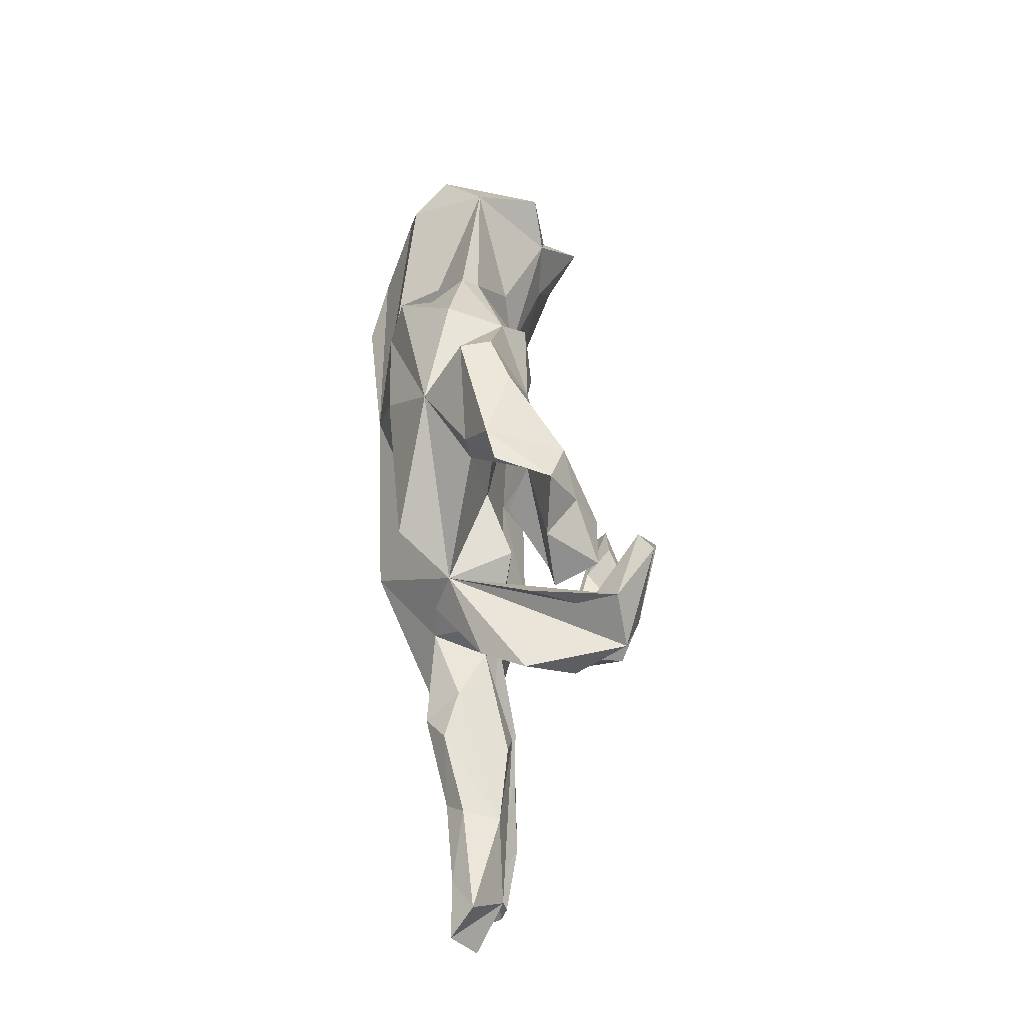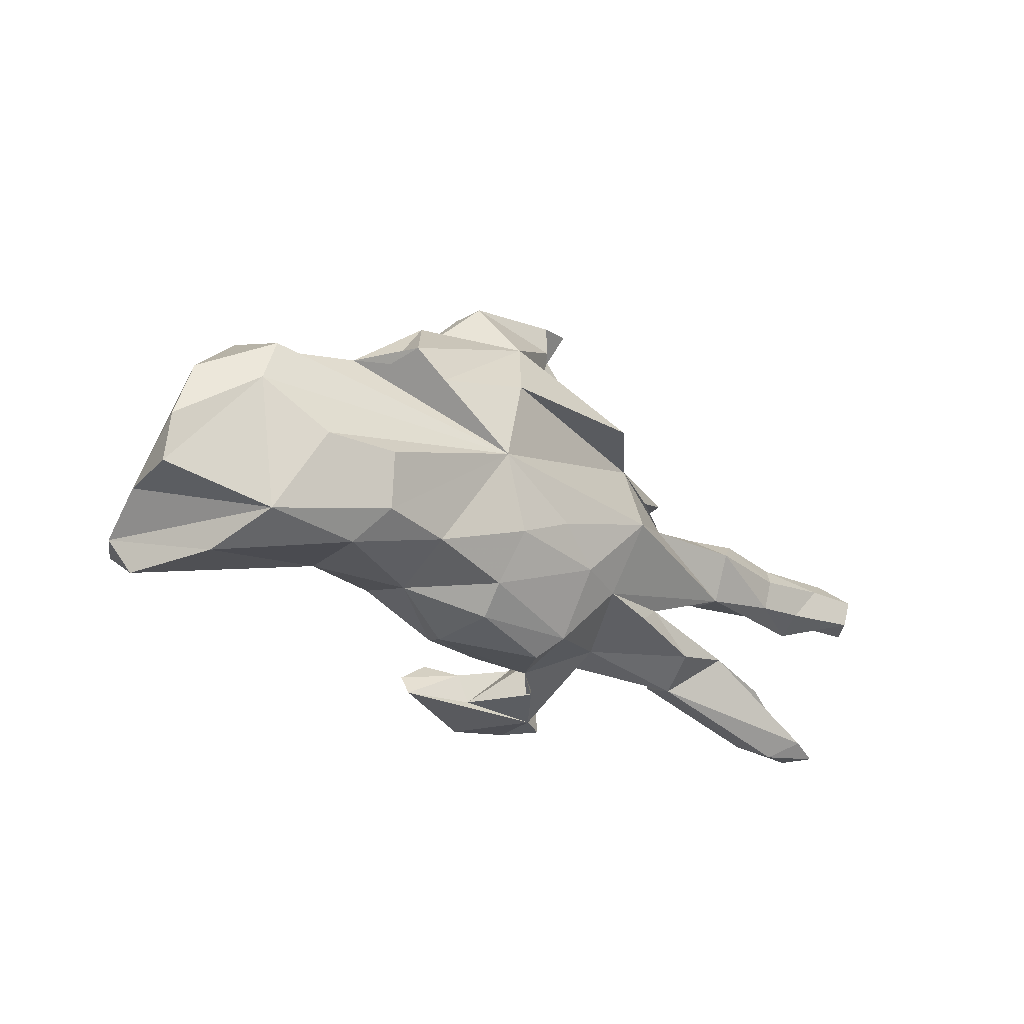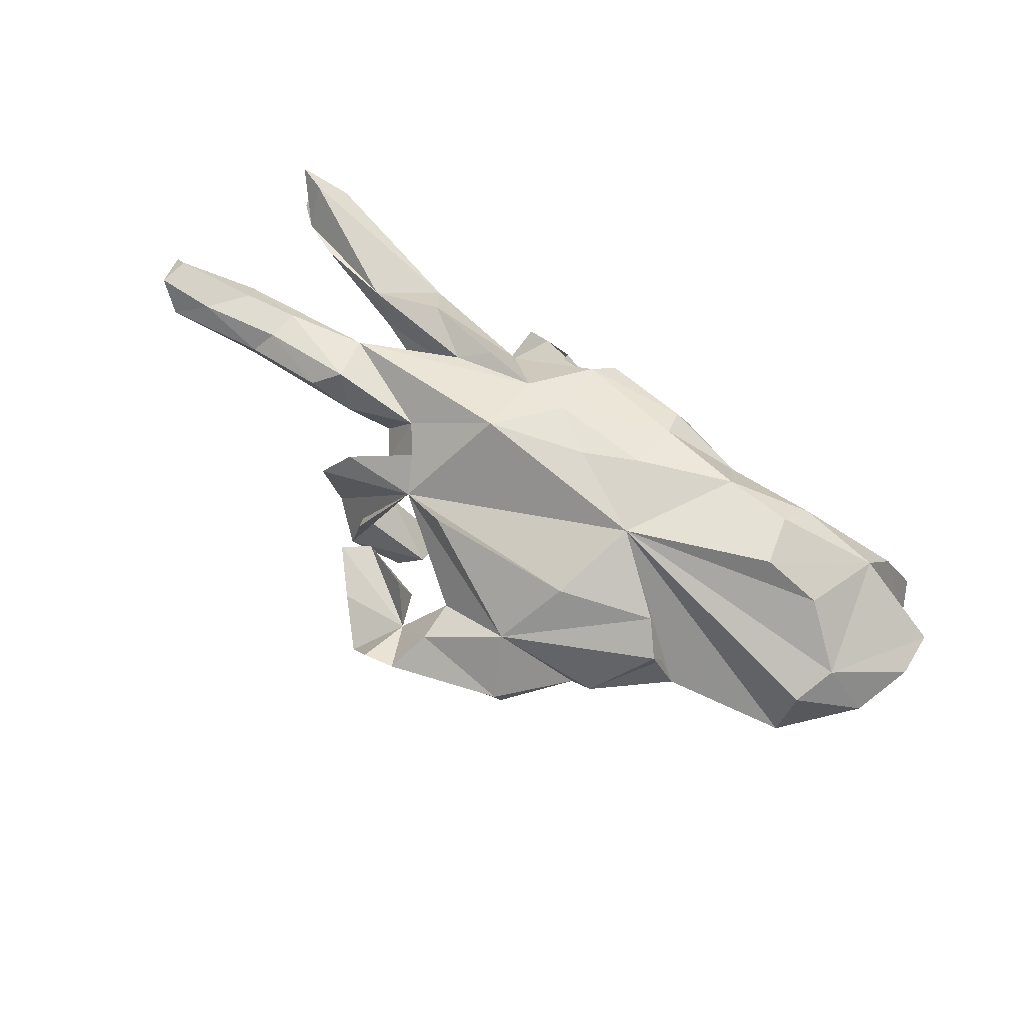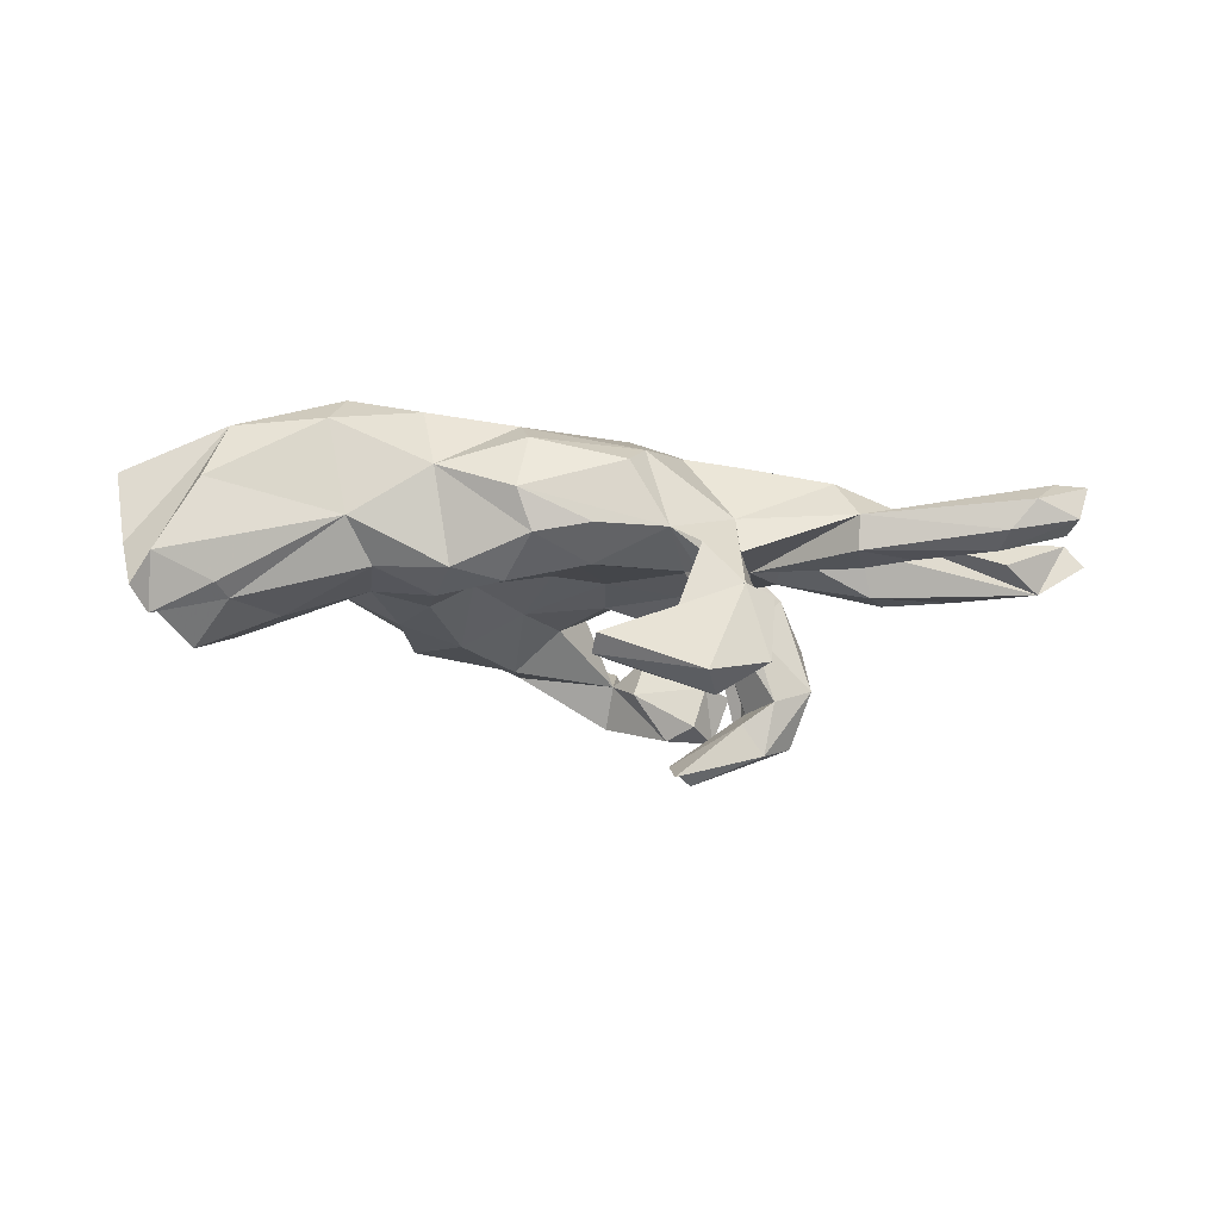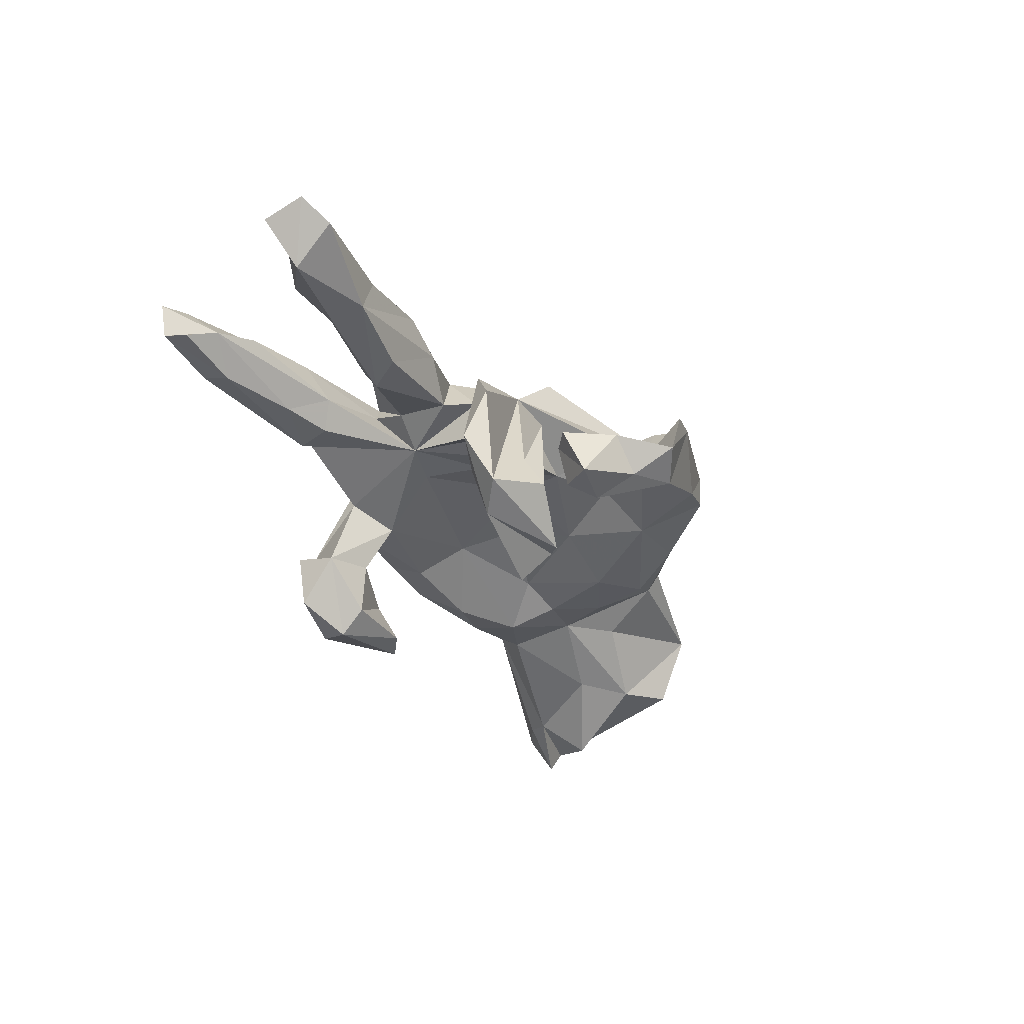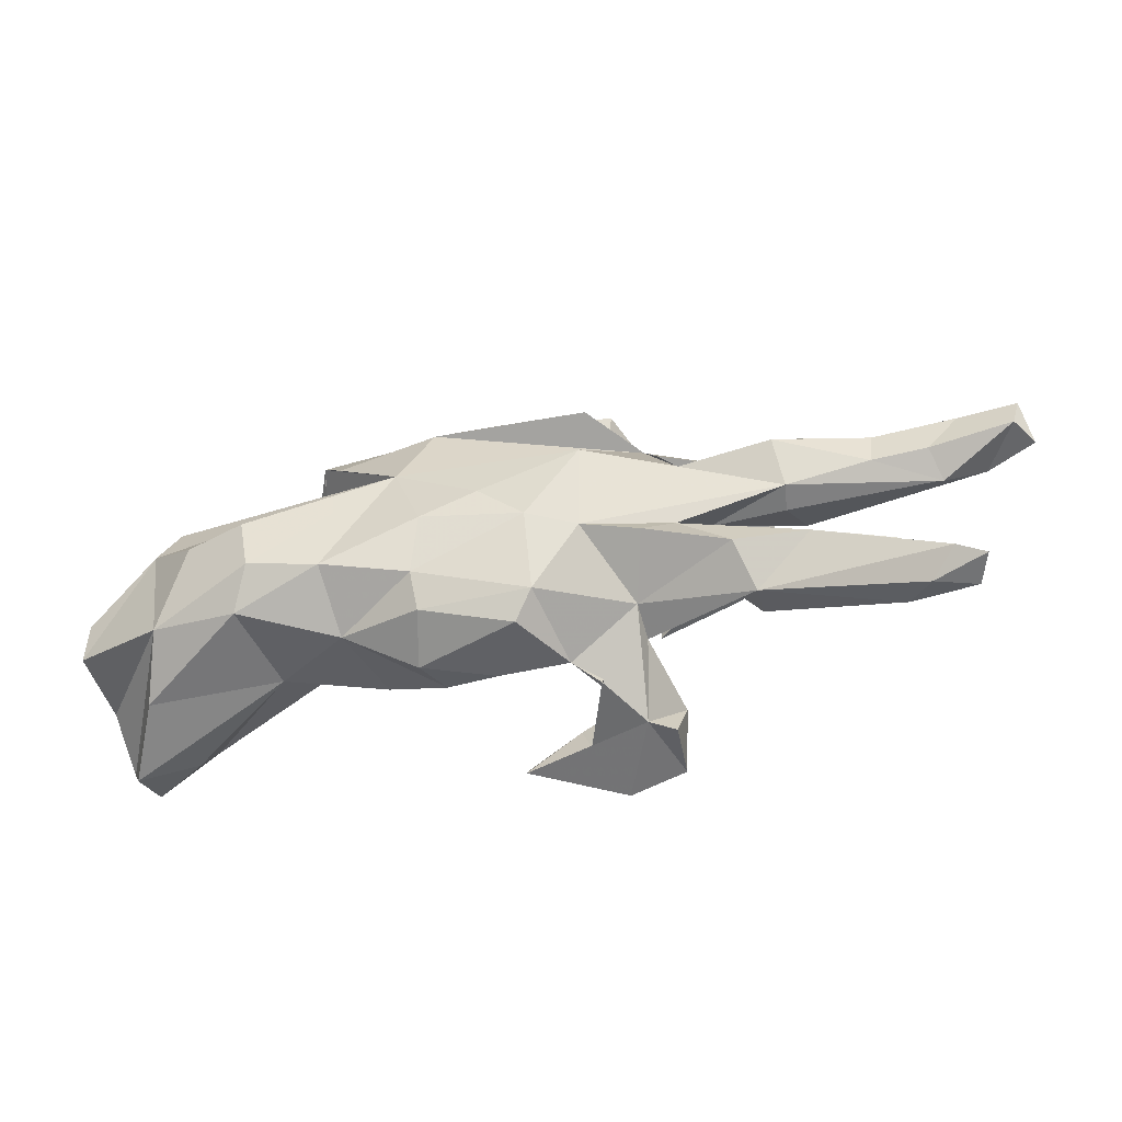
<metadata>
{"format":"obj","ext":"obj","renderer":"f3d","projection":"perspective","resolution":1024,"background":"white","views":[{"elev":61.6,"azim":86.2,"up":"+Y"},{"elev":-21.9,"azim":-41.6,"up":"+Y"},{"elev":77.8,"azim":-150.7,"up":"+Z"},{"elev":-22.4,"azim":-13.3,"up":"+Z"},{"elev":-35.0,"azim":113.8,"up":"+Z"},{"elev":-56.2,"azim":13.2,"up":"+Y"}]}
</metadata>
<code>
v 0.892 0.006687 0.1142
v 0.9058 -0.05551 0.0697
v 0.8765 -0.04497 0.1123
v 0.7891 0.01014 0.1063
v 0.8232 -0.0336 0.01719
v 0.7166 -0.2624 0.02874
v 0.7789 -0.3493 0.07543
v 0.7308 -0.05271 0.09928
v 0.7309 -0.3264 0.08621
v 0.8501 0.04423 0.07192
v 0.7599 -0.349 0.01687
v 0.7559 -0.3024 0.006628
v 0.6677 0.03522 0.07949
v 0.6429 -0.00269 0.1092
v 0.6472 -0.2248 0.05019
v 0.514 -0.1902 0.07363
v 0.6327 -0.05954 0.1011
v 0.6875 0.02706 0.01434
v 0.6443 -0.2791 -0.02131
v 0.746 -0.08195 0.04718
v 0.4862 -0.07684 0.09679
v 0.6859 -0.3551 0.044
v 0.5494 0.02017 -0.009567
v 0.6459 -0.3308 -0.005083
v 0.4114 -0.2652 0.02686
v 0.4763 0.007592 0.1384
v 0.4794 -0.07921 0.04771
v 0.4413 0.0482 0.07531
v 0.5198 -0.2183 -0.02432
v 0.5233 0.04393 0.1067
v 0.509 -0.03574 -0.02004
v 0.3867 -0.216 0.1014
v 0.3466 -0.06641 0.03668
v 0.4714 -0.1592 0.01419
v 0.4398 -0.182 -0.03163
v 0.4468 0.1647 -0.0485
v 0.4481 0.1206 -0.1411
v 0.398 0.1246 0.02968
v 0.3093 0.02083 0.1136
v 0.2825 -0.06589 -0.007004
v 0.4199 0.1676 -0.2358
v 0.297 -0.1439 0.1071
v 0.2424 -0.1781 0.1321
v 0.3604 0.03362 0.02056
v 0.3492 0.2391 -0.2218
v 0.4128 -0.247 -0.03023
v 0.277 0.07517 0.1088
v 0.3281 0.08059 -0.04877
v 0.3276 0.08817 0.03009
v 0.3265 -0.1337 0.06362
v 0.2484 0.1428 0.08083
v 0.3254 0.2261 -0.06537
v 0.3738 0.104 -0.1716
v 0.2518 0.2221 -0.2991
v 0.3456 0.1893 -0.1678
v 0.3605 0.1298 -0.265
v 0.3422 0.2753 -0.1079
v 0.276 0.09484 -0.0188
v 0.2901 0.2447 -0.1016
v 0.1419 -0.1548 0.1491
v 0.2796 0.3595 -0.09723
v 0.2054 0.1924 -0.2761
v 0.2108 -0.2229 0.01579
v 0.2146 -0.2367 -0.04897
v 0.145 0.3605 -0.07157
v 0.2222 0.371 -0.1537
v 0.1916 -0.3336 -0.1449
v 0.1584 -0.0322 0.2166
v 0.1916 0.2909 -0.03611
v 0.3184 0.3068 -0.1871
v 0.2521 -0.26 -0.1927
v 0.2366 -0.3411 -0.1665
v 0.1602 0.1739 0.1695
v 0.1886 0.03908 -0.01726
v 0.3178 0.1195 -0.213
v 0.2286 0.2976 -0.1918
v 0.2327 -0.3262 -0.2703
v 0.1323 -0.191 -0.07149
v 0.1147 0.4483 -0.000605
v 0.2688 0.2538 -0.1754
v 0.0528 -0.253 0.1084
v 0.2033 -0.07883 -0.01523
v 0.2036 0.1436 -0.03933
v 0.1679 -0.2269 -0.1748
v 0.1501 -0.2305 -0.09195
v 0.08369 0.3694 0.03654
v 0.01727 -0.2886 0.07168
v 0.0854 -0.2798 -0.03588
v 0.1307 -0.3059 -0.06796
v -0.1133 0.1815 0.1772
v 0.08373 -0.3016 -0.2006
v 0.1743 0.4534 -0.01182
v 0.1666 0.2907 -0.1091
v 0.2133 0.4475 -0.1073
v 0.07808 0.2928 0.02764
v 0.08164 0.1563 -0.001016
v 0.1989 0.1288 -0.3153
v -0.1689 0.0225 0.2039
v 0.06512 -0.2487 -0.2082
v 0.1439 0.4153 -0.1363
v -0.02142 -0.07188 0.2002
v 0.1567 -0.2768 -0.3135
v -0.04672 0.00239 -0.01687
v 0.01718 0.2368 -0.01967
v -0.1401 -0.2548 0.1091
v 0.05583 -0.1367 0.1797
v -0.05341 0.3033 0.1067
v -0.1439 -0.2031 0.1522
v 0.1601 -0.2359 -0.2674
v 0.06101 0.06312 0.004624
v -0.05389 0.2863 -0.08658
v -0.09502 0.4044 0.03504
v -0.03842 -0.2754 -0.03866
v 0.13 -0.3331 -0.2943
v -0.03798 -0.2978 -0.2343
v 0.01894 -0.2291 -0.2573
v -0.03789 -0.2626 -0.2566
v -0.02419 -0.2016 -0.07916
v -0.03057 -0.1066 -0.03814
v -0.02212 0.4078 -0.05015
v -0.07165 0.1193 -0.04251
v -0.1326 -0.2554 -0.05713
v -0.163 -0.2768 0.009178
v -0.298 -0.1671 0.1785
v -0.1053 0.3987 -0.02134
v -0.1225 -0.1113 0.1966
v -0.1592 -0.1678 -0.1073
v -0.209 0.2929 -0.04893
v -0.2867 -0.2214 0.06046
v -0.1844 -0.02252 -0.05755
v -0.2893 0.1423 0.1696
v -0.2576 -0.09073 -0.1111
v -0.2499 -0.1766 -0.09589
v -0.1752 0.1436 -0.1033
v -0.2467 0.2094 -0.09604
v -0.2525 0.005488 -0.09104
v -0.3311 0.2026 0.1434
v -0.3457 0.1877 0.08361
v -0.2506 0.3017 0.05166
v -0.2895 0.09761 -0.0905
v -0.4213 -0.1478 0.1951
v -0.3661 -0.1289 -0.08618
v -0.4193 -0.1887 -0.02824
v -0.3825 0.2064 0.02036
v -0.4551 -0.1989 0.1343
v -0.4339 -0.05484 0.2164
v -0.3845 0.1813 -0.01083
v -0.5441 -0.03837 0.1776
v -0.3524 -0.000681 -0.07567
v -0.5612 0.05554 -0.1545
v -0.4265 0.07688 -0.06842
v -0.5888 -0.1602 -0.1758
v -0.6078 -0.1717 0.1151
v -0.4966 -0.02628 -0.1435
v -0.6078 0.1332 0.1062
v -0.641 0.05516 0.1177
v -0.6081 0.1797 -0.0272
v -0.6139 -0.1979 -0.1657
v -0.6345 0.1187 -0.1444
v -0.727 0.07631 0.04014
v -0.6341 -0.08313 -0.2337
v -0.6481 -0.2233 -0.00078
v -0.7417 -0.1802 -0.1749
v -0.7565 -0.118 -0.081
v -0.7713 -0.02877 0.0537
v -0.7092 -0.1914 -0.224
v -0.775 -0.1111 0.04196
v -0.7144 -0.2421 -0.1415
f 116 99 109
f 84 109 99
f 5 2 3
f 1 3 2
f 20 5 3
f 5 18 10
f 13 10 18
f 65 100 76
f 66 76 100
f 93 65 76
f 120 100 65
f 89 91 67
f 115 67 91
f 99 115 91
f 114 67 115
f 77 67 114
f 117 114 115
f 99 117 115
f 102 114 117
f 19 12 11
f 6 11 12
f 24 19 11
f 6 12 19
f 84 71 109
f 102 109 71
f 78 71 84
f 91 84 99
f 117 116 102
f 109 102 116
f 99 116 117
f 1 2 5
f 31 18 5
f 27 31 5
f 23 18 31
f 44 23 31
f 28 18 23
f 10 1 5
f 38 37 36
f 41 36 37
f 41 37 56
f 53 56 37
f 48 53 37
f 75 56 53
f 38 48 37
f 58 53 48
f 51 55 53
f 75 53 55
f 58 51 53
f 52 55 51
f 51 36 41
f 45 51 41
f 52 51 45
f 55 52 45
f 70 57 59
f 65 59 57
f 80 70 59
f 61 57 70
f 93 80 59
f 76 70 80
f 65 57 61
f 66 61 70
f 76 66 70
f 76 80 93
f 94 66 100
f 94 61 66
f 162 145 153
f 141 153 145
f 143 145 162
f 145 129 124
f 108 124 129
f 141 145 124
f 143 129 145
f 164 163 153
f 162 153 163
f 167 164 153
f 160 163 164
f 160 156 155
f 98 155 156
f 157 160 155
f 165 156 160
f 148 98 156
f 167 156 165
f 153 156 167
f 164 167 165
f 153 148 156
f 146 98 148
f 141 98 146
f 146 148 153
f 141 146 153
f 124 98 141
f 126 98 124
f 63 67 64
f 71 64 67
f 25 63 64
f 88 67 63
f 89 67 88
f 32 63 25
f 16 32 25
f 85 89 88
f 112 86 79
f 65 79 86
f 107 86 112
f 128 112 125
f 120 125 112
f 111 128 125
f 107 112 128
f 79 120 112
f 111 125 120
f 65 86 95
f 107 95 86
f 140 128 135
f 111 135 128
f 104 95 96
f 51 96 95
f 121 104 96
f 107 51 95
f 73 51 107
f 83 96 51
f 90 51 73
f 134 140 135
f 147 128 140
f 111 134 135
f 136 140 134
f 121 96 110
f 74 110 96
f 103 121 110
f 38 51 47
f 39 47 51
f 130 136 134
f 149 140 136
f 132 136 130
f 121 130 134
f 151 147 149
f 140 149 147
f 150 151 149
f 157 147 151
f 39 51 68
f 98 68 51
f 21 39 68
f 154 150 149
f 157 151 150
f 77 114 102
f 72 67 77
f 71 77 102
f 72 77 71
f 111 104 121
f 97 56 75
f 62 75 55
f 97 75 62
f 54 45 41
f 45 62 55
f 54 62 45
f 56 62 54
f 54 41 56
f 62 56 97
f 60 42 21
f 33 21 42
f 68 60 21
f 43 42 60
f 154 142 152
f 143 152 142
f 161 154 152
f 149 142 154
f 132 142 149
f 158 152 143
f 168 158 143
f 166 152 158
f 133 143 142
f 133 129 143
f 122 129 133
f 81 63 60
f 43 60 63
f 106 81 60
f 88 63 81
f 32 43 63
f 163 166 168
f 158 168 166
f 162 163 168
f 152 166 163
f 129 122 123
f 113 123 122
f 105 129 123
f 123 87 105
f 81 105 87
f 88 87 123
f 113 88 123
f 88 81 87
f 139 107 128
f 137 107 139
f 106 60 68
f 108 105 81
f 139 138 137
f 144 137 138
f 144 138 139
f 73 107 90
f 131 90 107
f 144 157 98
f 155 98 157
f 147 157 144
f 137 144 98
f 98 90 131
f 137 131 107
f 159 160 157
f 163 160 159
f 98 51 90
f 101 68 98
f 126 101 98
f 106 68 101
f 101 126 106
f 108 106 126
f 124 108 126
f 81 106 108
f 168 143 162
f 4 3 1
f 27 5 21
f 20 21 5
f 17 21 20
f 8 17 20
f 26 21 17
f 40 25 64
f 25 22 9
f 7 9 22
f 16 25 9
f 9 7 6
f 11 6 7
f 16 9 6
f 15 16 6
f 24 22 25
f 24 25 46
f 40 46 25
f 72 71 67
f 78 64 71
f 84 85 78
f 88 78 85
f 91 85 84
f 91 89 85
f 46 40 35
f 34 35 40
f 29 46 35
f 78 40 64
f 82 40 78
f 74 40 82
f 118 78 88
f 34 16 15
f 6 34 15
f 50 16 34
f 50 34 40
f 29 35 34
f 33 50 40
f 119 82 78
f 31 27 33
f 21 33 27
f 44 33 40
f 8 20 3
f 19 46 29
f 29 6 19
f 34 6 29
f 24 46 19
f 22 24 11
f 7 22 11
f 120 79 100
f 94 100 79
f 92 94 79
f 44 31 33
f 14 17 8
f 105 108 129
f 131 137 98
f 164 165 160
f 132 133 142
f 38 36 51
f 69 65 93
f 10 4 1
f 8 3 4
f 14 8 4
f 28 23 44
f 13 4 10
f 30 13 18
f 30 18 28
f 49 48 38
f 40 58 48
f 83 51 58
f 69 59 65
f 69 93 59
f 94 65 61
f 92 65 94
f 42 43 32
f 16 42 32
f 127 122 133
f 132 127 133
f 118 122 127
f 122 118 113
f 88 113 118
f 144 139 128
f 144 128 147
f 159 157 150
f 150 163 159
f 161 163 150
f 103 130 121
f 119 130 103
f 111 121 134
f 119 103 110
f 44 39 28
f 26 28 39
f 161 150 154
f 132 149 136
f 82 119 110
f 26 39 21
f 152 163 161
f 119 132 130
f 50 33 42
f 119 127 132
f 118 127 119
f 16 50 42
f 30 28 26
f 49 47 39
f 49 39 44
f 40 49 44
f 40 48 49
f 13 14 4
f 26 17 14
f 30 14 13
f 26 14 30
f 83 58 40
f 83 40 74
f 96 83 74
f 111 65 104
f 95 104 65
f 120 65 111
f 79 65 92
f 74 82 110
f 118 119 78
f 38 47 49

</code>
